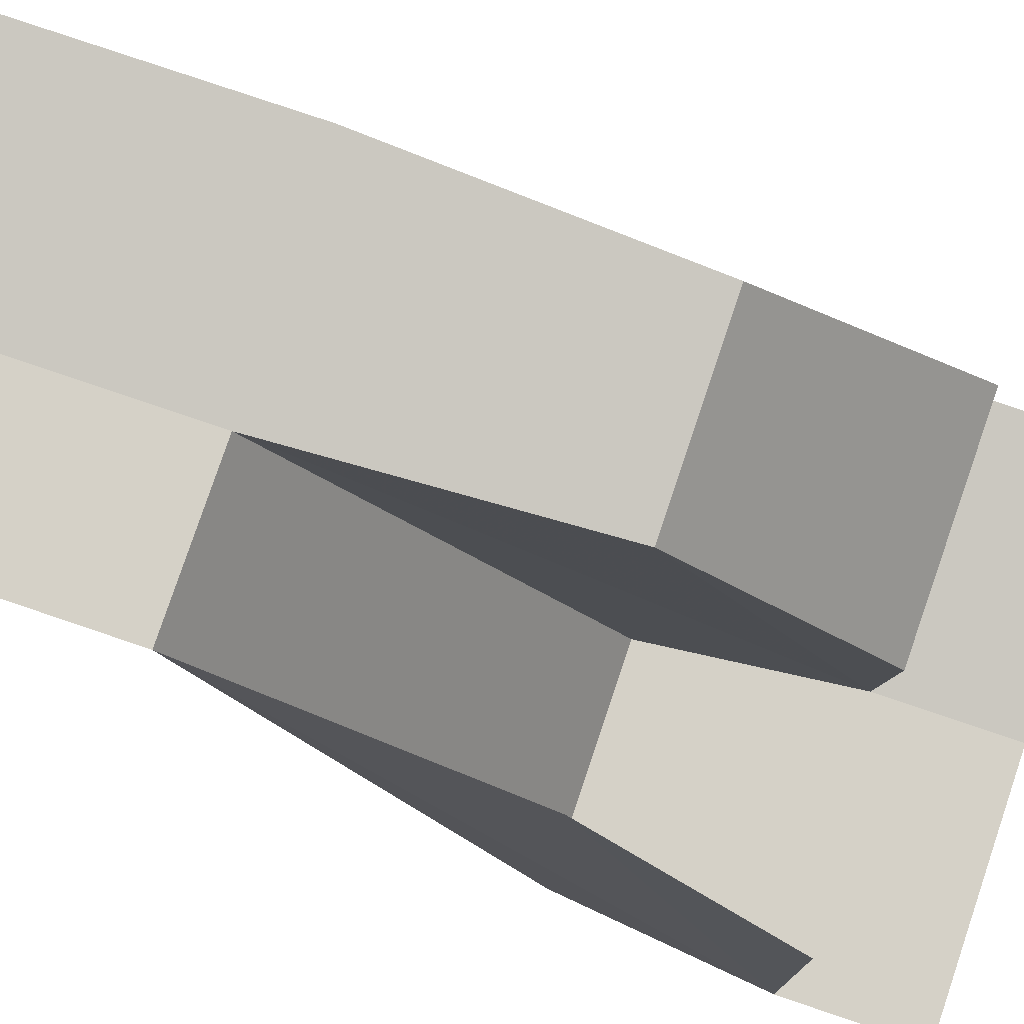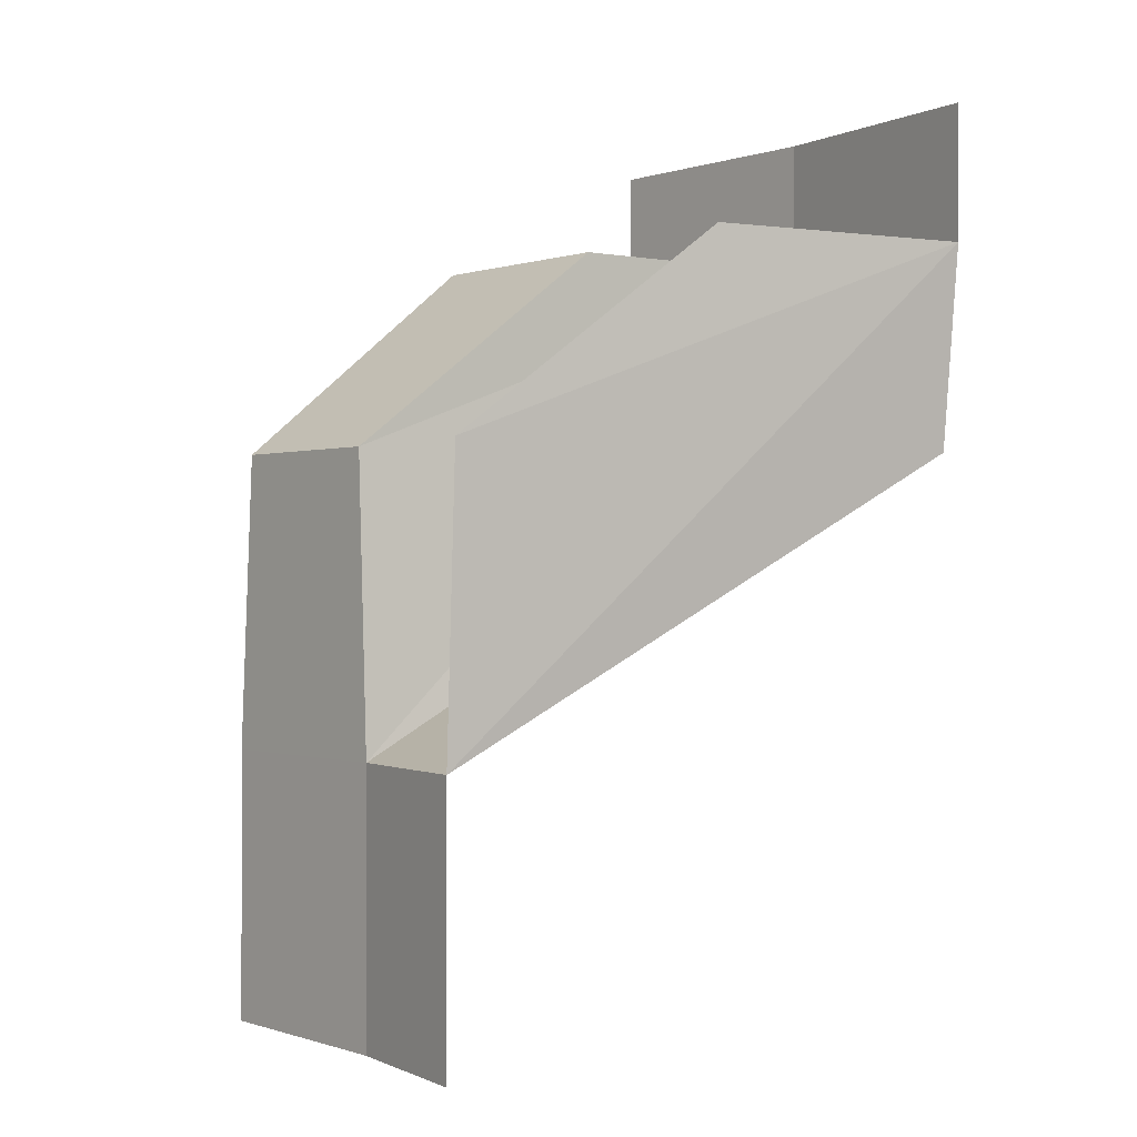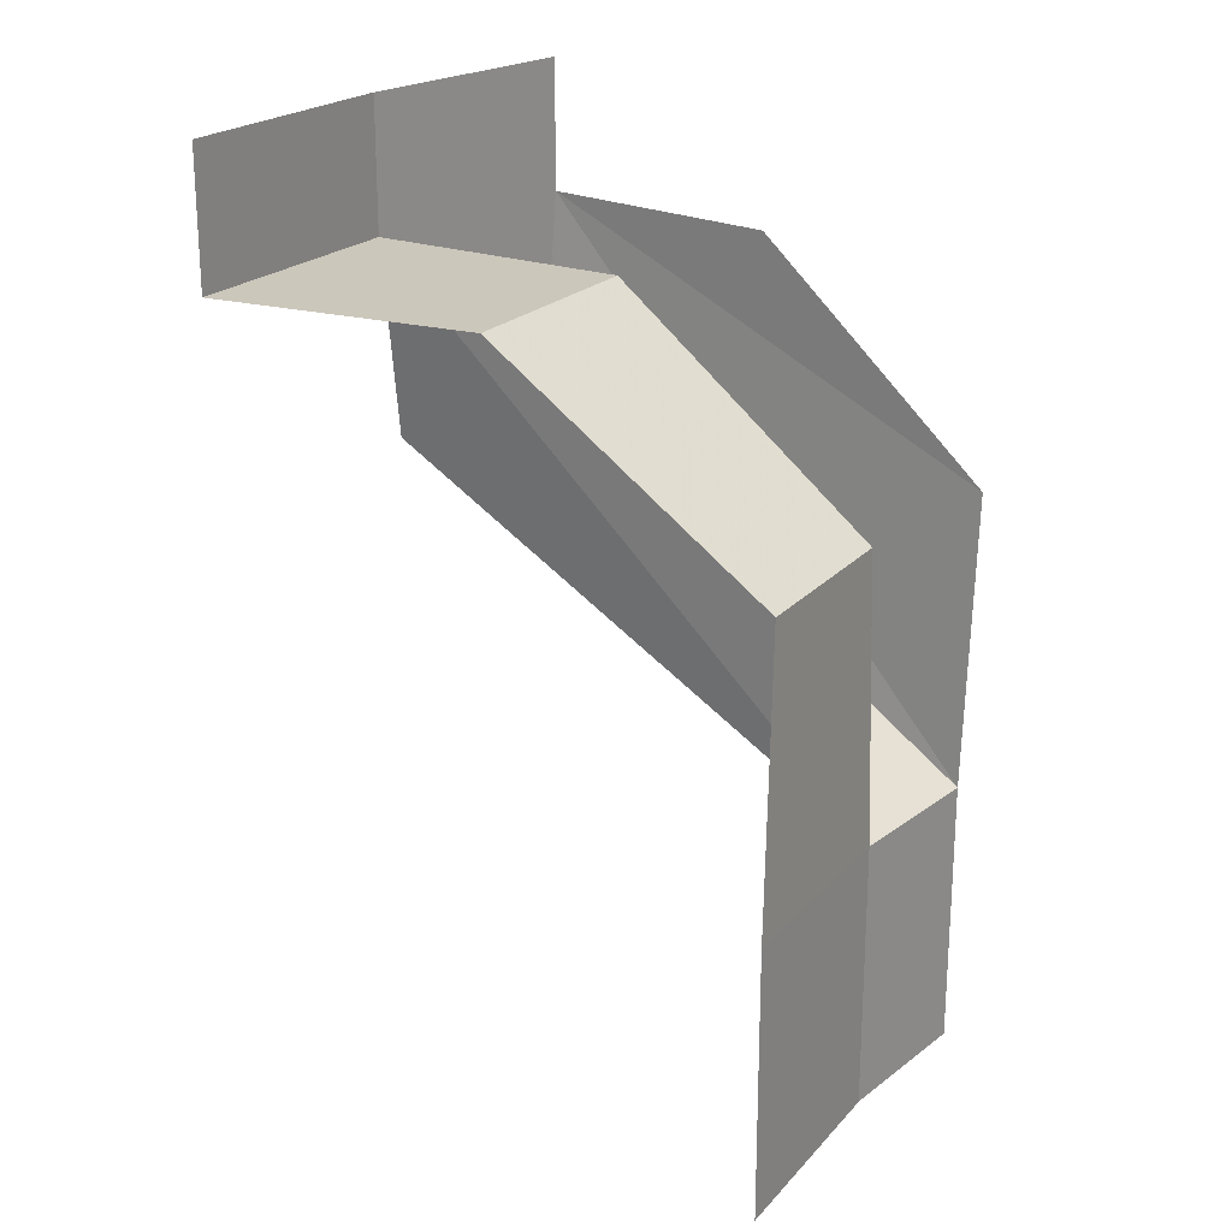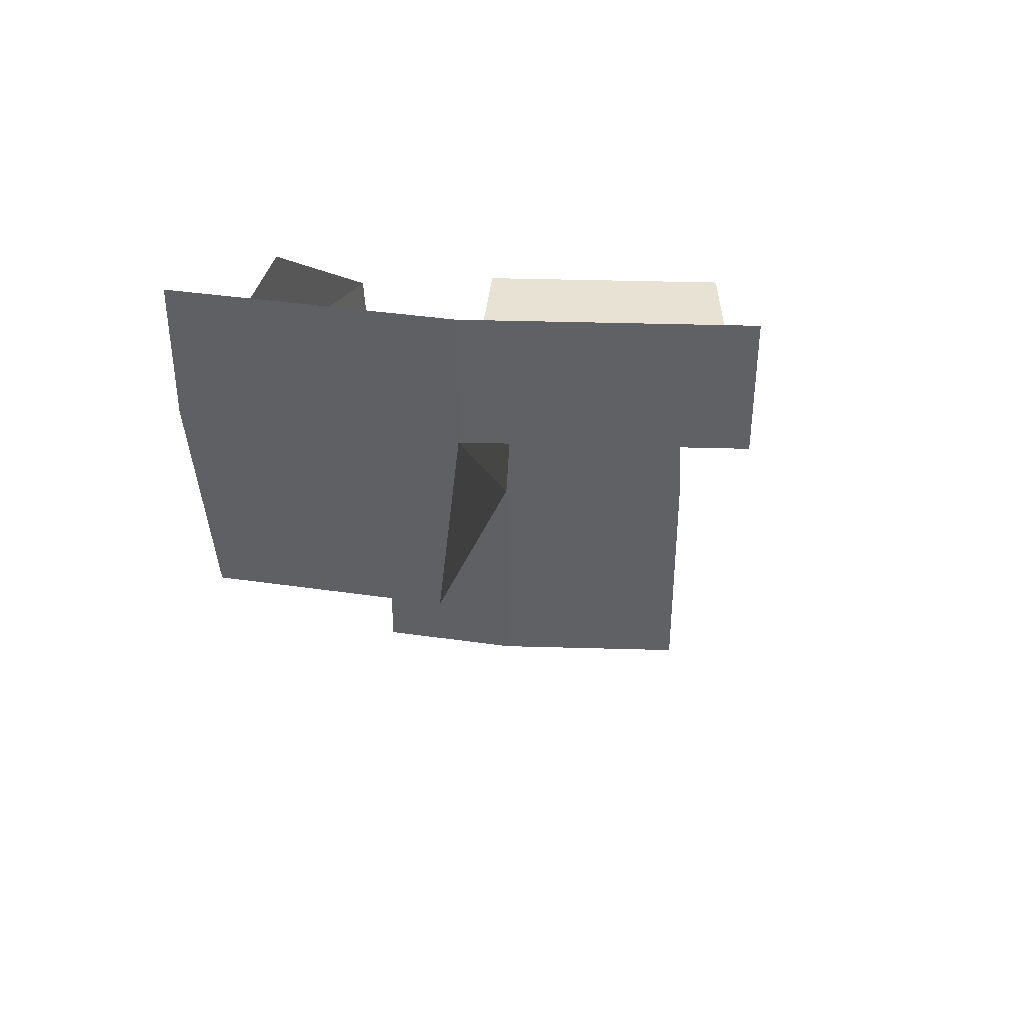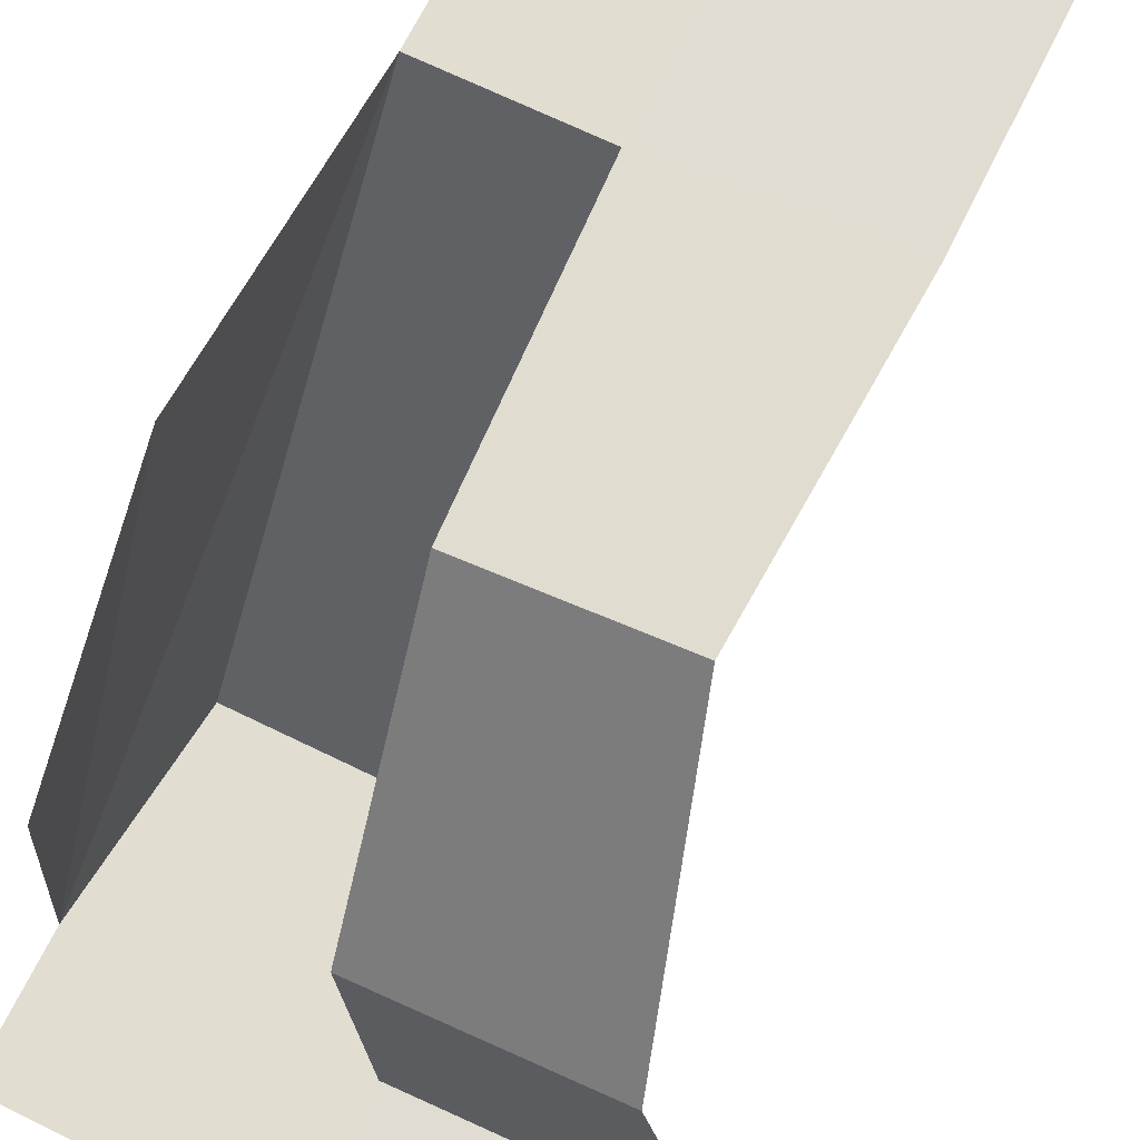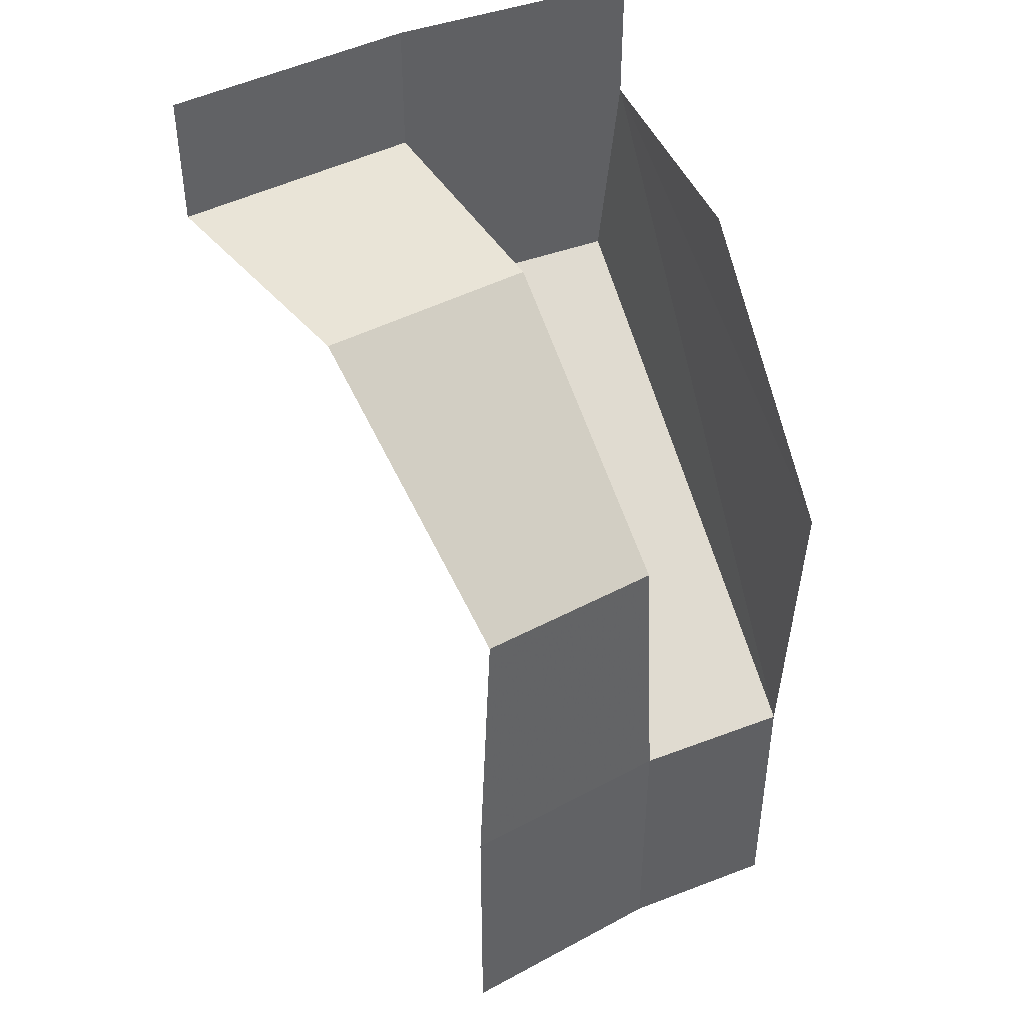
<metadata>
{"format":"obj","ext":"obj","renderer":"f3d","projection":"perspective","resolution":1024,"background":"white","views":[{"elev":79.4,"azim":-71.3,"up":"+Y"},{"elev":-0.3,"azim":-121.4,"up":"+Z"},{"elev":21.6,"azim":127.9,"up":"+Z"},{"elev":40.0,"azim":10.2,"up":"+Z"},{"elev":68.4,"azim":26.1,"up":"+Y"},{"elev":43.0,"azim":155.7,"up":"+Z"}]}
</metadata>
<code>
v -0.1462 -2.045 0.35
v -0.1248 -1.746 0.35
v -0.104 -1.454 0.125
v -0.1462 -2.045 0.35
v -0.104 -1.454 0.125
v -0.08665 -1.454 -0.2001
v -0.1462 -2.045 0.35
v -0.08665 -1.454 -0.2001
v -0.1219 -2.045 0.125
v 0.1219 -2.045 0.125
v 0.1462 -2.045 0.35
v -0.1462 -2.045 0.35
v -0.1219 -2.045 0.125
v 0.1219 -2.045 0.125
v -0.1219 -2.045 0.125
v -0.08665 -1.454 -0.2001
v 0.08665 -1.454 -0.2001
v 0.1248 -1.746 0.35
v 0.1462 -2.045 0.35
v 0.104 -1.454 0.125
v 0.104 -1.454 0.125
v 0.1462 -2.045 0.35
v 0.08665 -1.454 -0.2001
v 0.08665 -1.454 -0.2001
v 0.1462 -2.045 0.35
v 0.1219 -2.045 0.125
v 0.4358 -2.003 0.35
v 0.1462 -2.045 0.35
v 0.1248 -1.746 0.35
v 0.372 -1.71 0.35
v 0.3098 -1.424 0.125
v 0.372 -1.71 0.35
v 0.1248 -1.746 0.35
v 0.104 -1.454 0.125
v -0.1462 -2.045 0.5
v -0.1462 -2.045 0.35
v 0.1462 -2.045 0.35
v 0.1462 -2.045 0.5
v 0.1462 -2.045 0.5
v 0.1462 -2.045 0.35
v 0.4358 -2.003 0.35
v 0.4358 -2.003 0.5
v 0.08665 -1.454 -0.2001
v -0.08665 -1.454 -0.2001
v -0.08665 -1.454 -0.5
v 0.08665 -1.454 -0.5
v 0.3098 -1.424 0.125
v 0.104 -1.454 0.125
v 0.08665 -1.454 -0.2001
v 0.3265 -1.419 -0.2001
v 0.3265 -1.419 -0.2001
v 0.08665 -1.454 -0.2001
v 0.08665 -1.454 -0.5
v 0.3265 -1.419 -0.5
g mesh7380380
f 1 2 3
f 4 5 6
f 7 8 9
f 10 11 12
f 12 13 10
f 14 15 16
f 16 17 14
f 18 19 20
f 21 22 23
f 24 25 26
f 27 28 29
f 29 30 27
f 31 32 33
f 33 34 31
f 35 36 37
f 37 38 35
f 39 40 41
f 41 42 39
g mesh7380381
f 43 44 45
f 45 46 43
f 47 48 49
f 49 50 47
f 51 52 53
f 53 54 51

</code>
